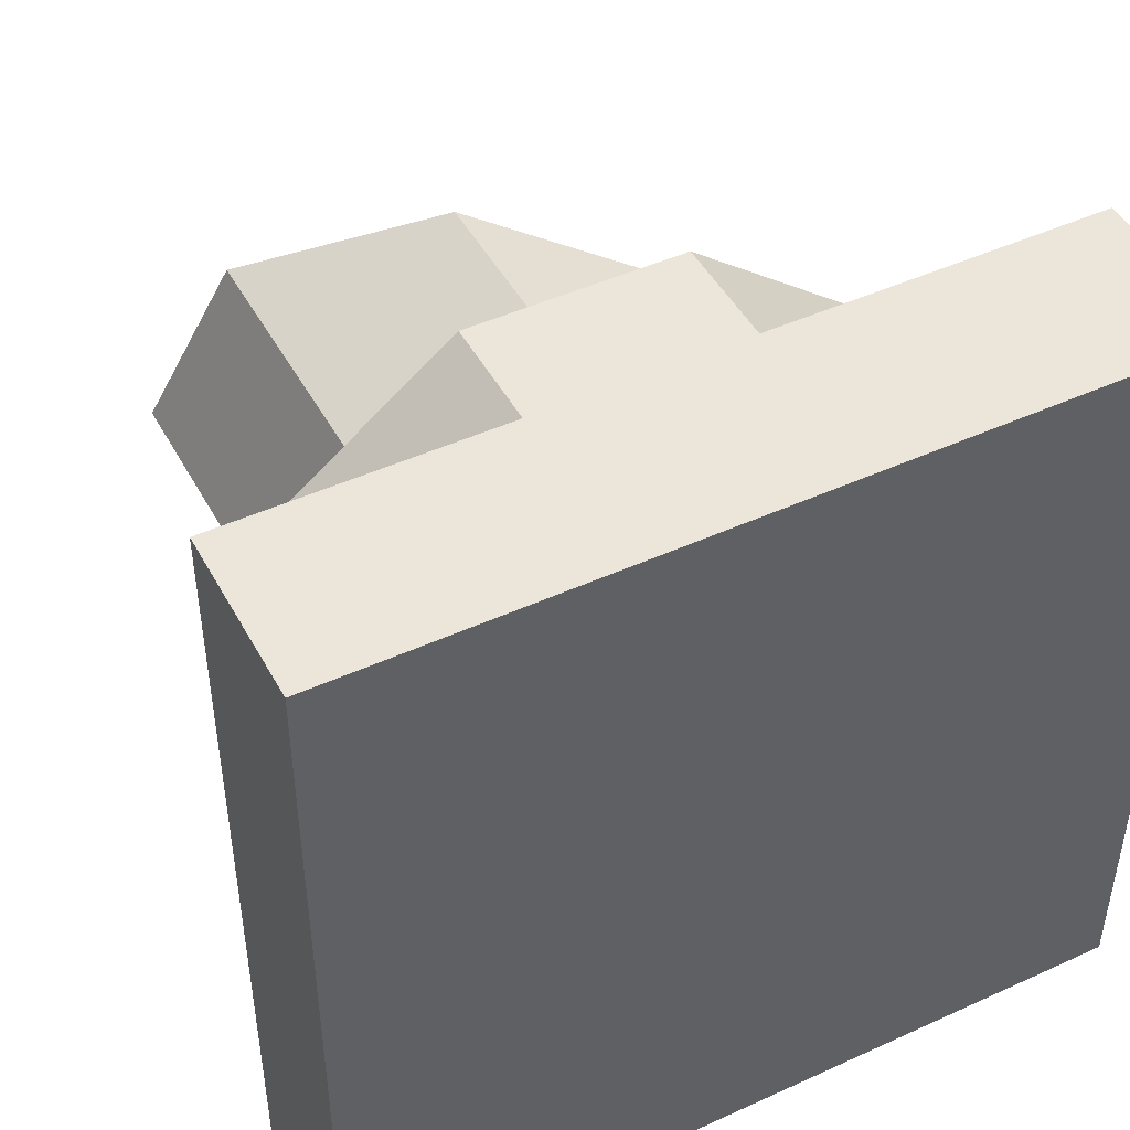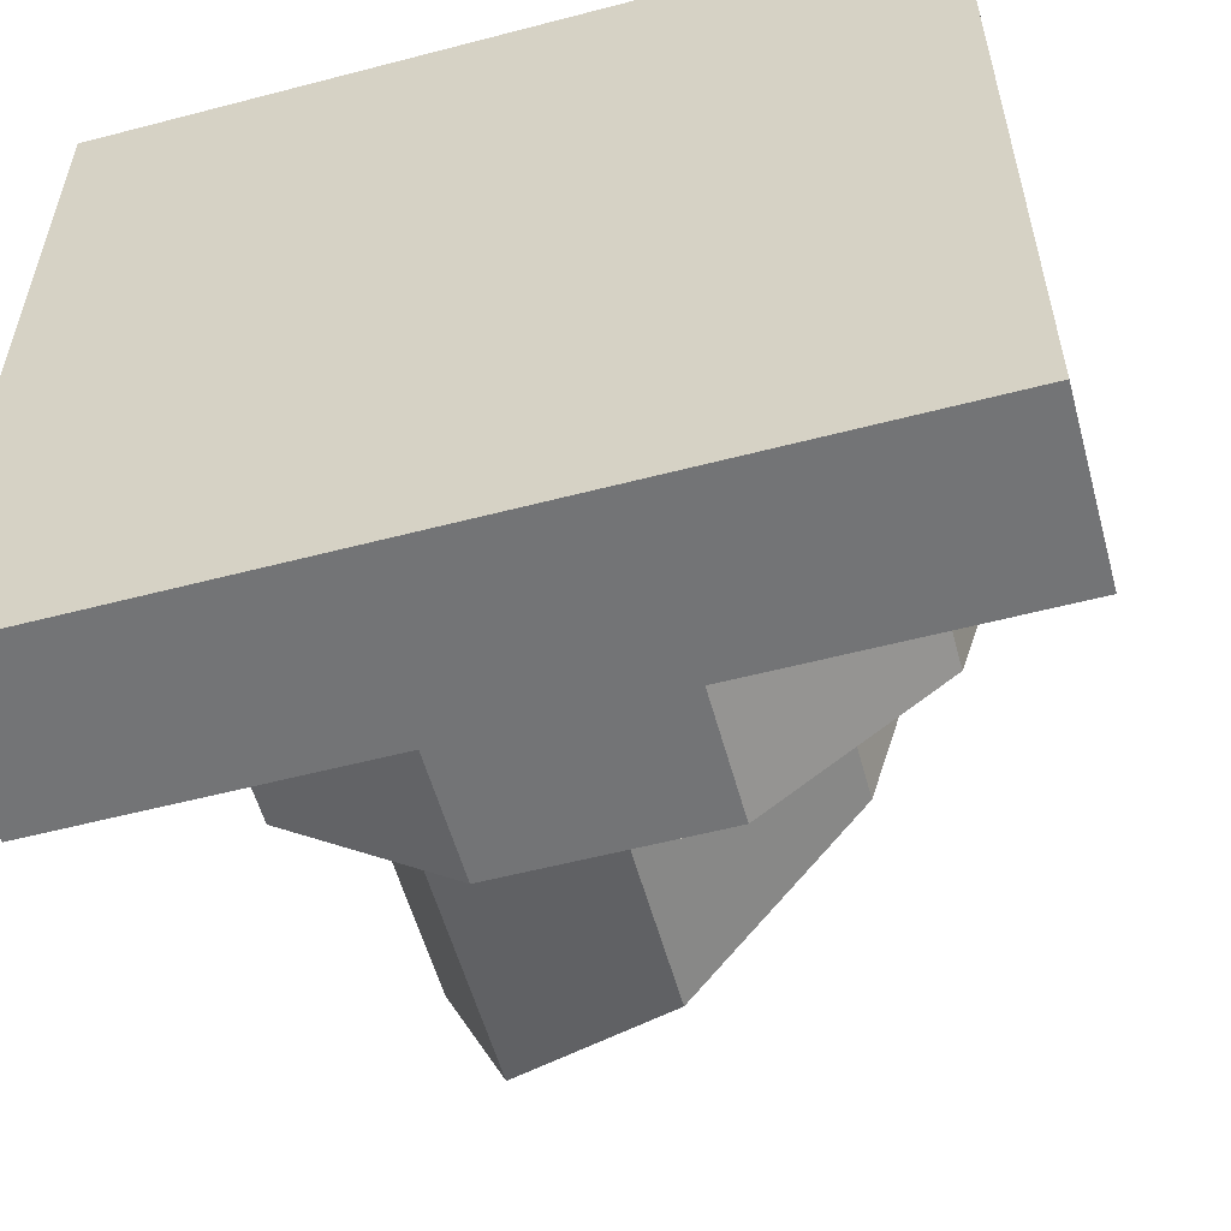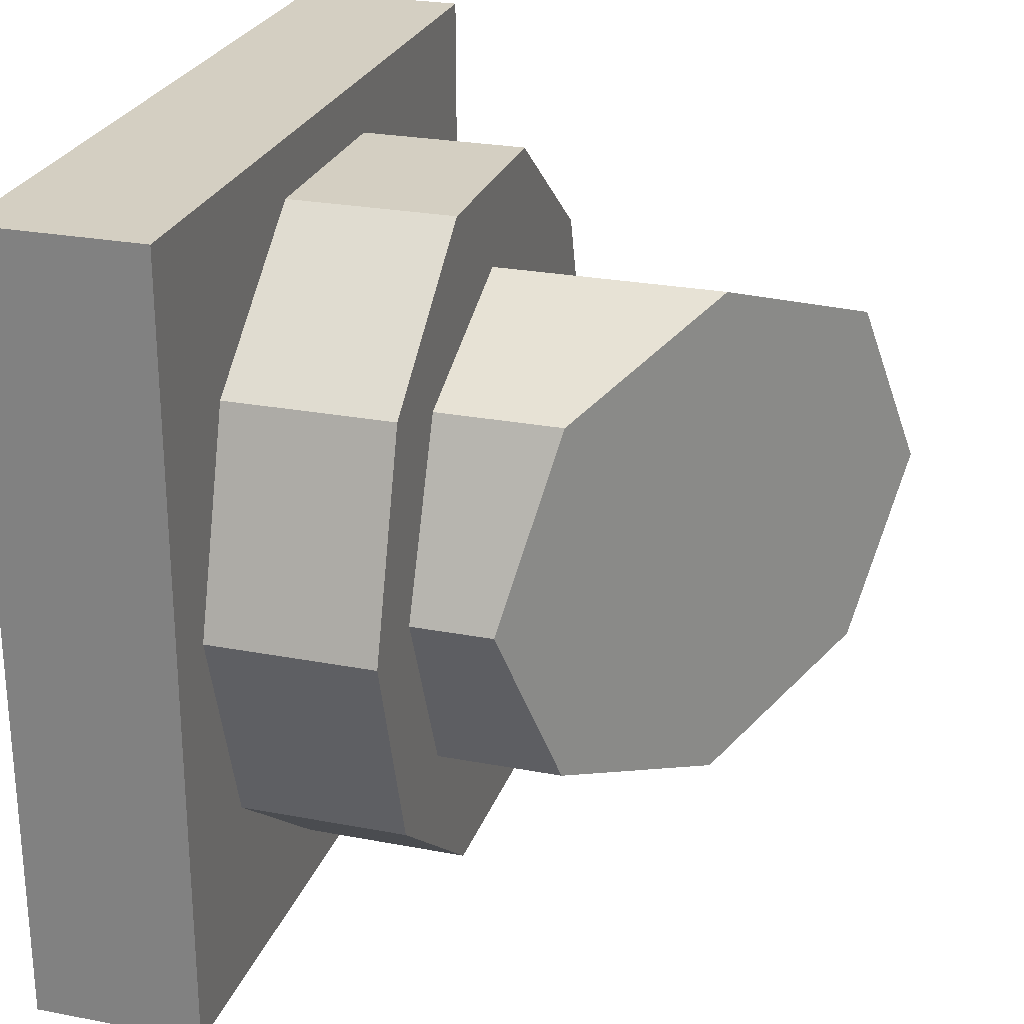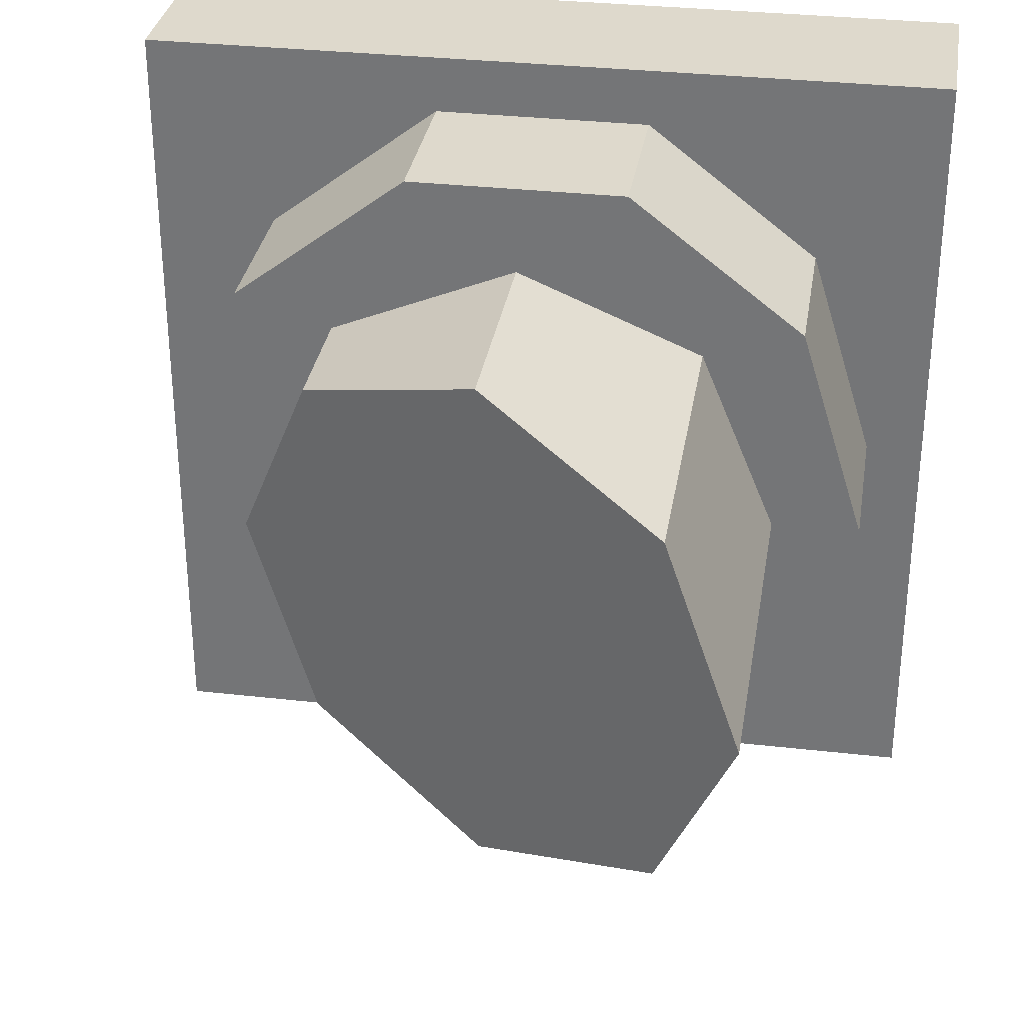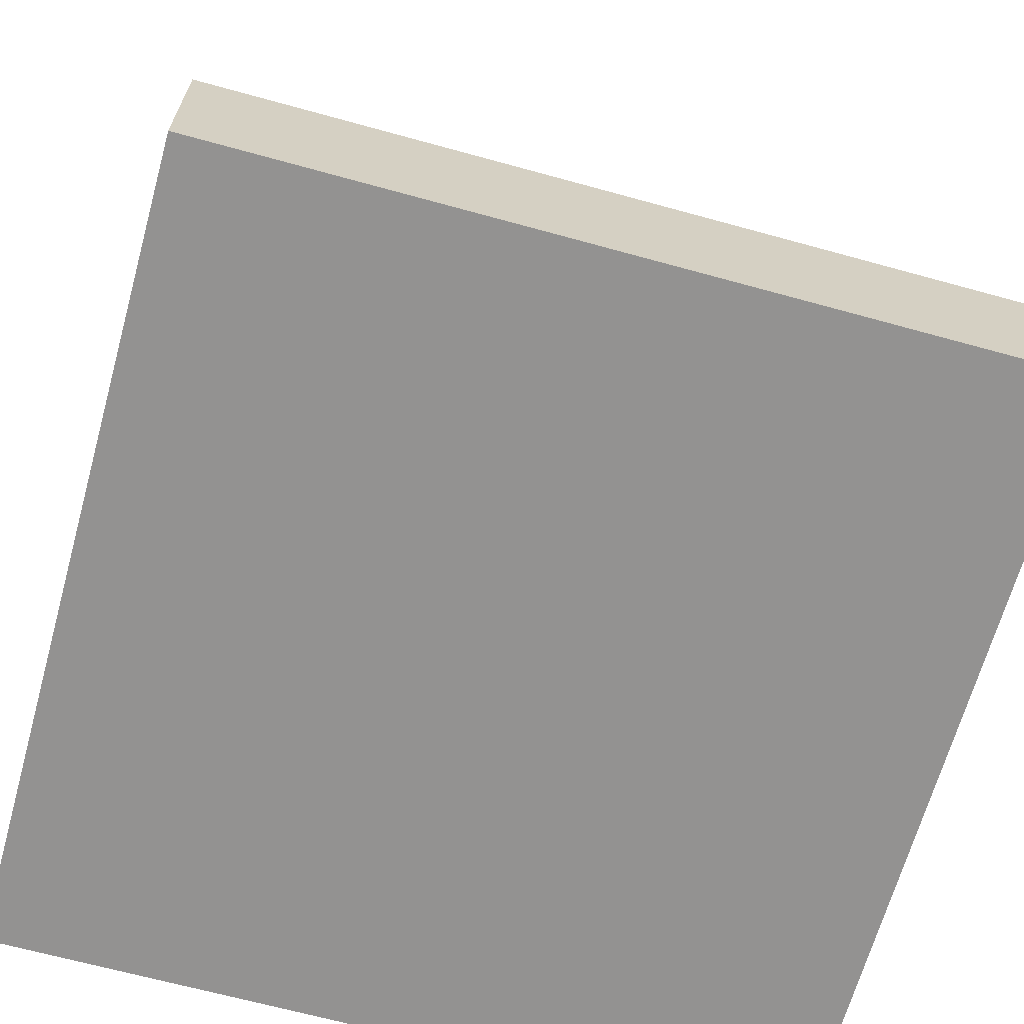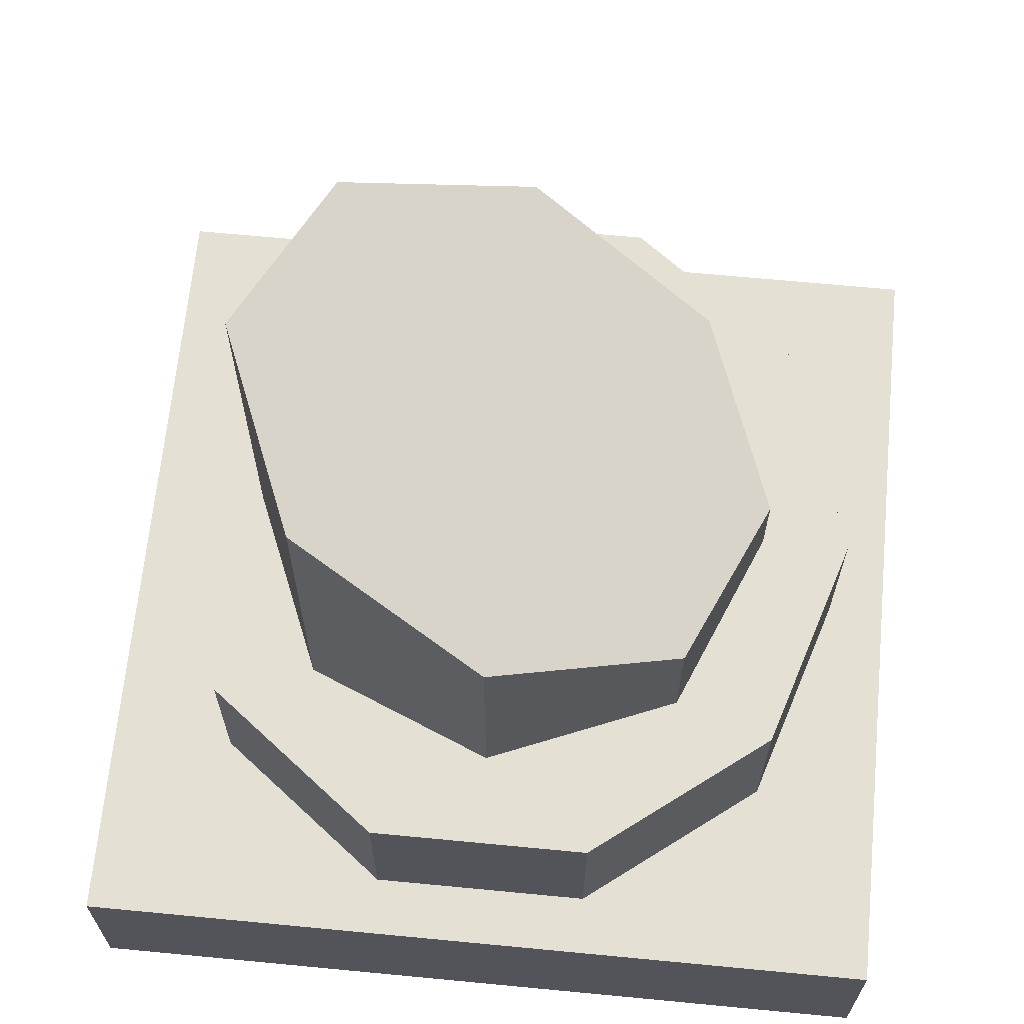
<metadata>
{"format":"obj","ext":"obj","renderer":"f3d","projection":"perspective","resolution":1024,"background":"white","views":[{"elev":46.7,"azim":-27.4,"up":"+Z"},{"elev":-56.2,"azim":15.3,"up":"+Z"},{"elev":25.7,"azim":107.0,"up":"+Z"},{"elev":32.1,"azim":-170.9,"up":"+Z"},{"elev":-66.5,"azim":-15.5,"up":"+Y"},{"elev":66.1,"azim":5.5,"up":"+Y"}]}
</metadata>
<code>
o Object.1
v -0.2266 -0.02459 -0.2266
v -0.3463 -0.02459 -0.2658
v 0.3462 -0.02459 -0.2658
v 0.2266 -0.02459 -0.2266
v 0.3207 -0.02459 -0.000974
v 0.4286 -0.02459 -0.000973
v -0.4286 -0.02459 -0.00098
v -0.3208 -0.02459 -0.000979
v -0.3463 -0.02459 0.2639
v -0.1324 -0.02459 -0.4286
v -0.000983 -0.02459 -0.3207
v 0.1324 -0.02459 -0.4286
v 0.3462 -0.02459 0.2639
v 0.2266 -0.02459 0.2266
v -0.1324 -0.02459 0.4286
v -0.000988 -0.02459 0.3207
v 0.1324 -0.02459 0.4286
v -0.2266 -0.02459 0.2266
v 0.3462 -0.2325 -0.2658
v 0.4286 -0.2325 -0.000973
v 0.3462 -0.2325 0.2639
v 0.1324 -0.2325 0.4286
v -0.1324 -0.2325 0.4286
v -0.3463 -0.2325 0.2639
v -0.4286 -0.2325 -0.00098
v -0.3463 -0.2325 -0.2658
v -0.1324 -0.2325 -0.4286
v 0.1324 -0.2325 -0.4286
v -0.4993 -0.2325 -0.4993
v -0.4993 -0.2325 0.4993
v 0.4993 -0.2325 -0.4993
v 0.4993 -0.2325 0.4993
v -0.4993 -0.4464 -0.4993
v -0.4993 -0.4464 0.4993
v 0.4993 -0.4464 -0.4993
v 0.4993 -0.4464 0.4993
v -0.000983 0.2622 -0.3207
v 0.2266 0.1311 -0.2266
v -0.3208 0.4464 -0.000979
v -0.2266 0.3922 -0.2266
v 0.2266 0.131 0.2266
v -0.000988 0.2621 0.3207
v 0.3207 0.07683 -0.000974
v -0.2266 0.3921 0.2266
f 1 11 2
f 2 7 1
f 8 1 7
f 7 18 8
f 39 8 18
f 39 18 44
f 44 43 39
f 37 11 1
f 39 43 38
f 10 2 11
f 7 2 26
f 38 4 11
f 38 11 37
f 40 38 37
f 40 1 8
f 37 1 40
f 7 9 18
f 10 27 2
f 43 4 38
f 11 4 3
f 3 12 11
f 10 11 12
f 12 28 10
f 27 10 28
f 28 31 27
f 29 27 31
f 33 29 31
f 31 35 33
f 33 35 34
f 36 34 35
f 32 34 36
f 32 36 31
f 32 31 20
f 32 20 21
f 32 21 22
f 32 22 30
f 23 30 22
f 17 23 22
f 22 13 17
f 17 13 16
f 17 16 15
f 9 15 16
f 16 18 9
f 44 18 16
f 40 8 39
f 39 38 40
f 19 31 28
f 44 41 43
f 41 5 43
f 5 3 4
f 43 5 4
f 41 14 5
f 5 14 6
f 6 3 5
f 6 20 3
f 19 3 20
f 13 6 14
f 13 21 6
f 3 19 12
f 42 14 41
f 44 42 41
f 42 16 14
f 28 12 19
f 42 44 16
f 24 15 9
f 25 24 9
f 9 7 25
f 26 25 7
f 29 25 26
f 29 30 25
f 30 29 34
f 25 30 24
f 15 24 23
f 14 16 13
f 23 17 15
f 24 30 23
f 13 22 21
f 20 6 21
f 20 31 19
f 34 32 30
f 35 31 36
f 33 34 29
f 29 26 27
f 27 26 2

</code>
